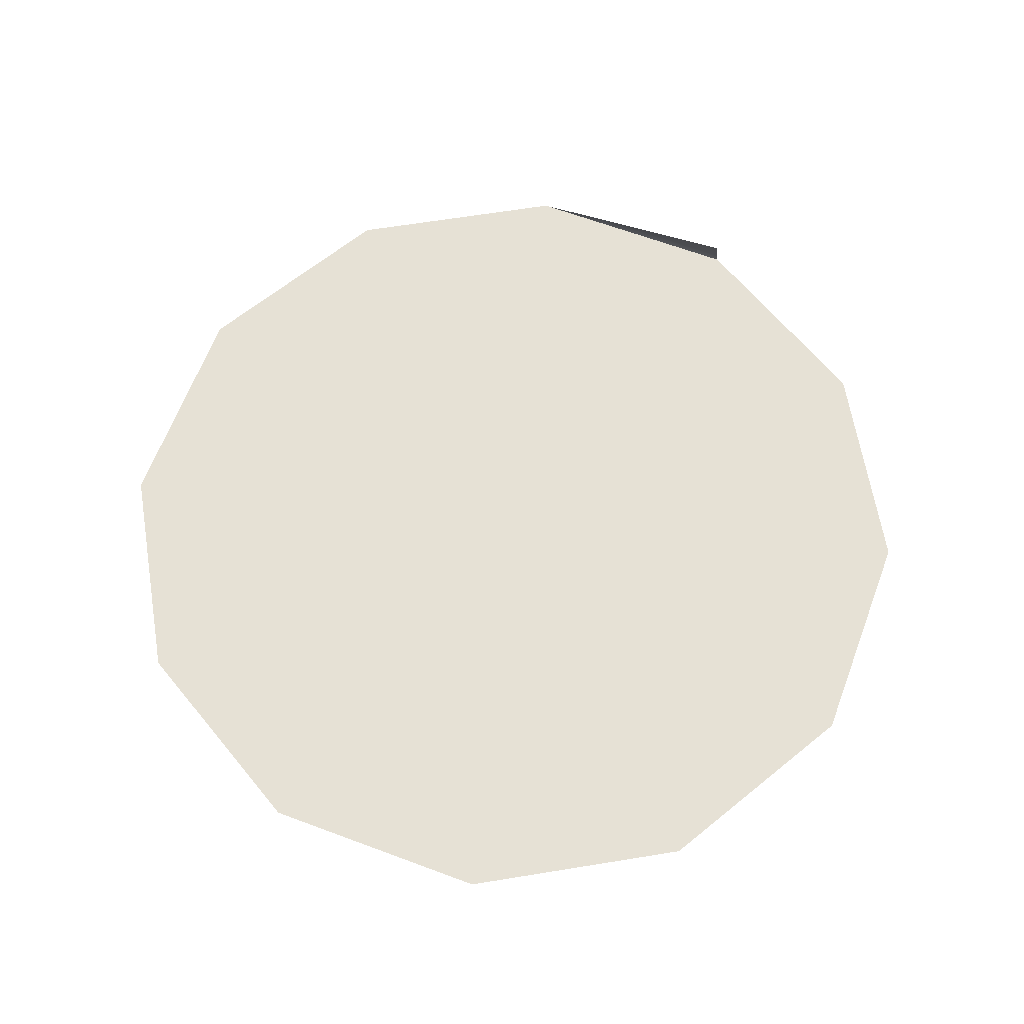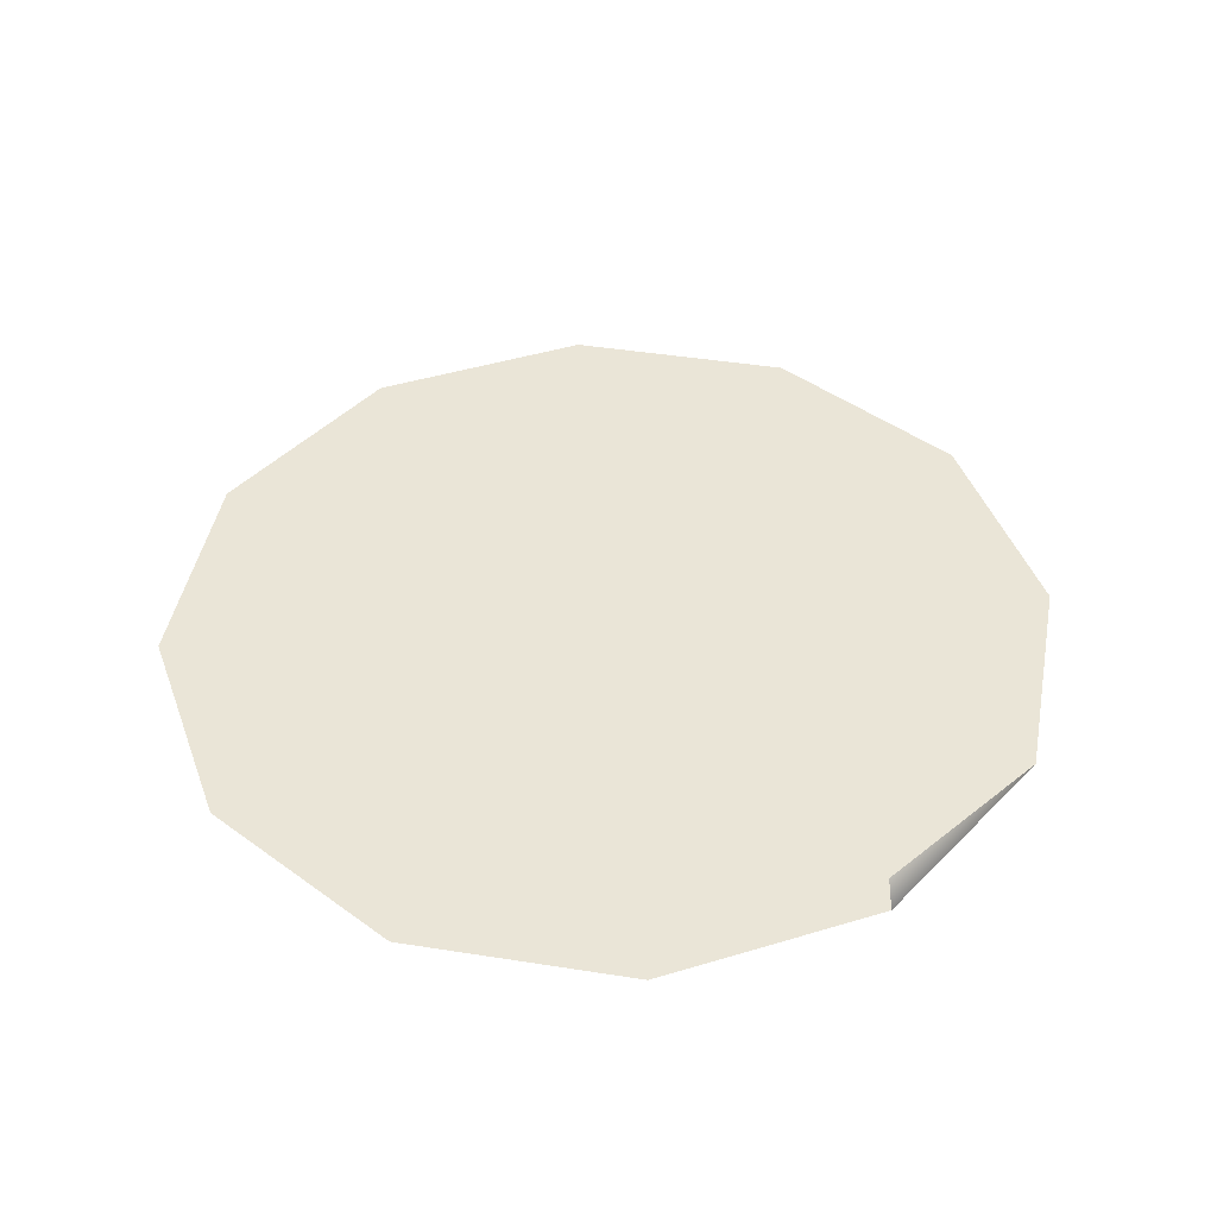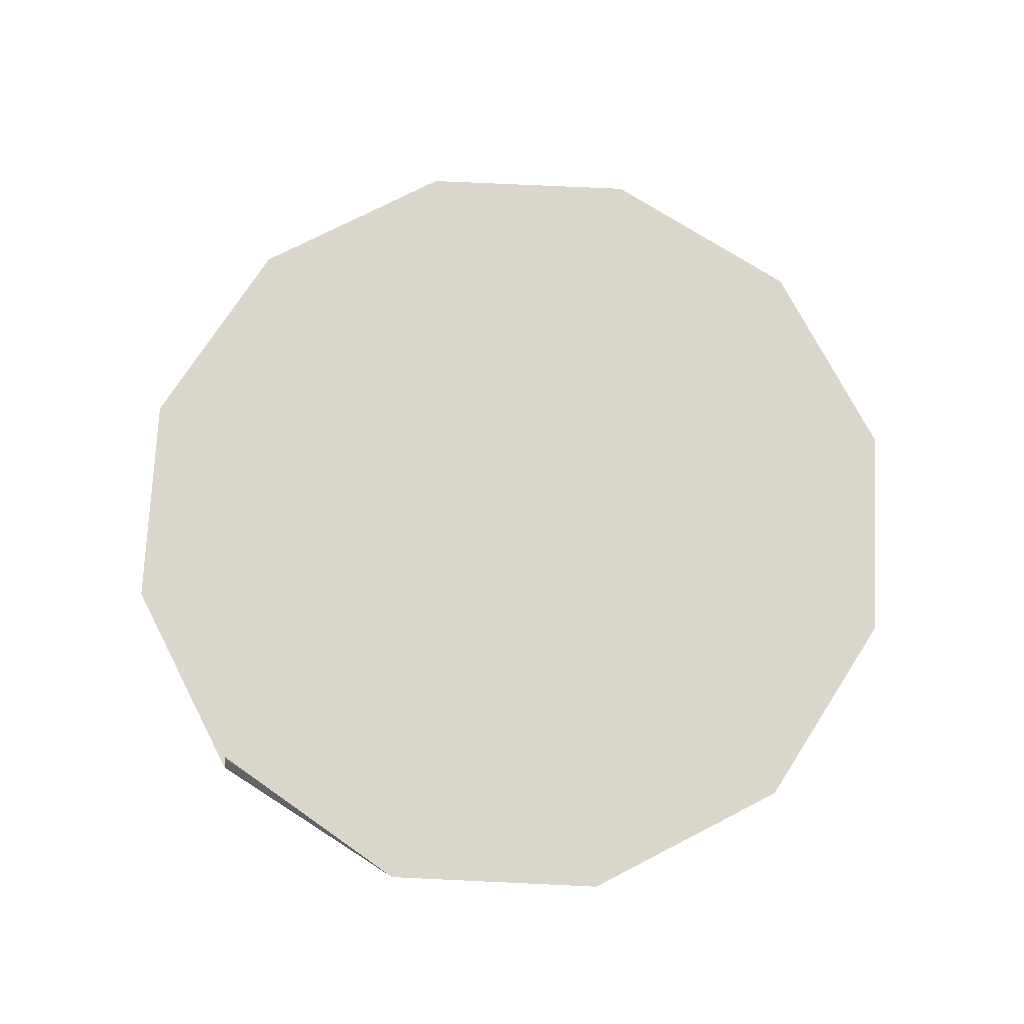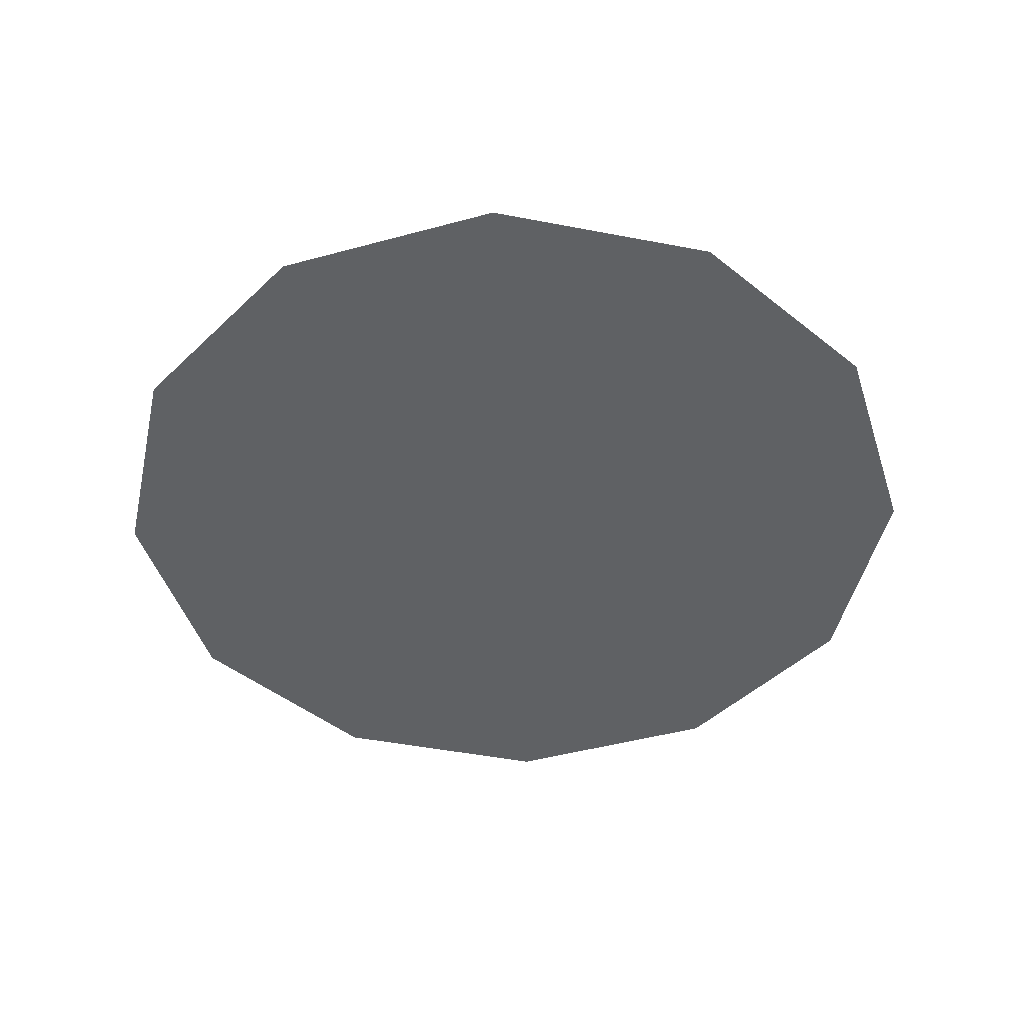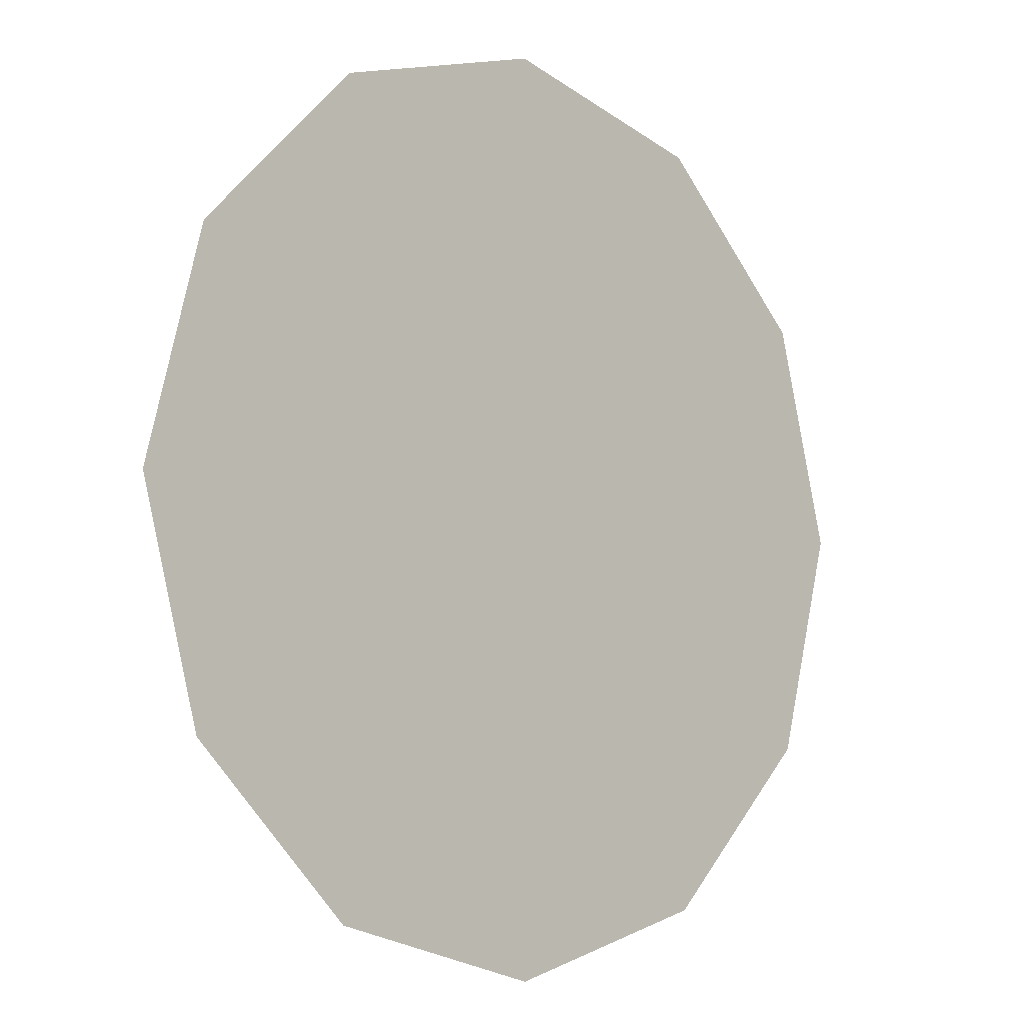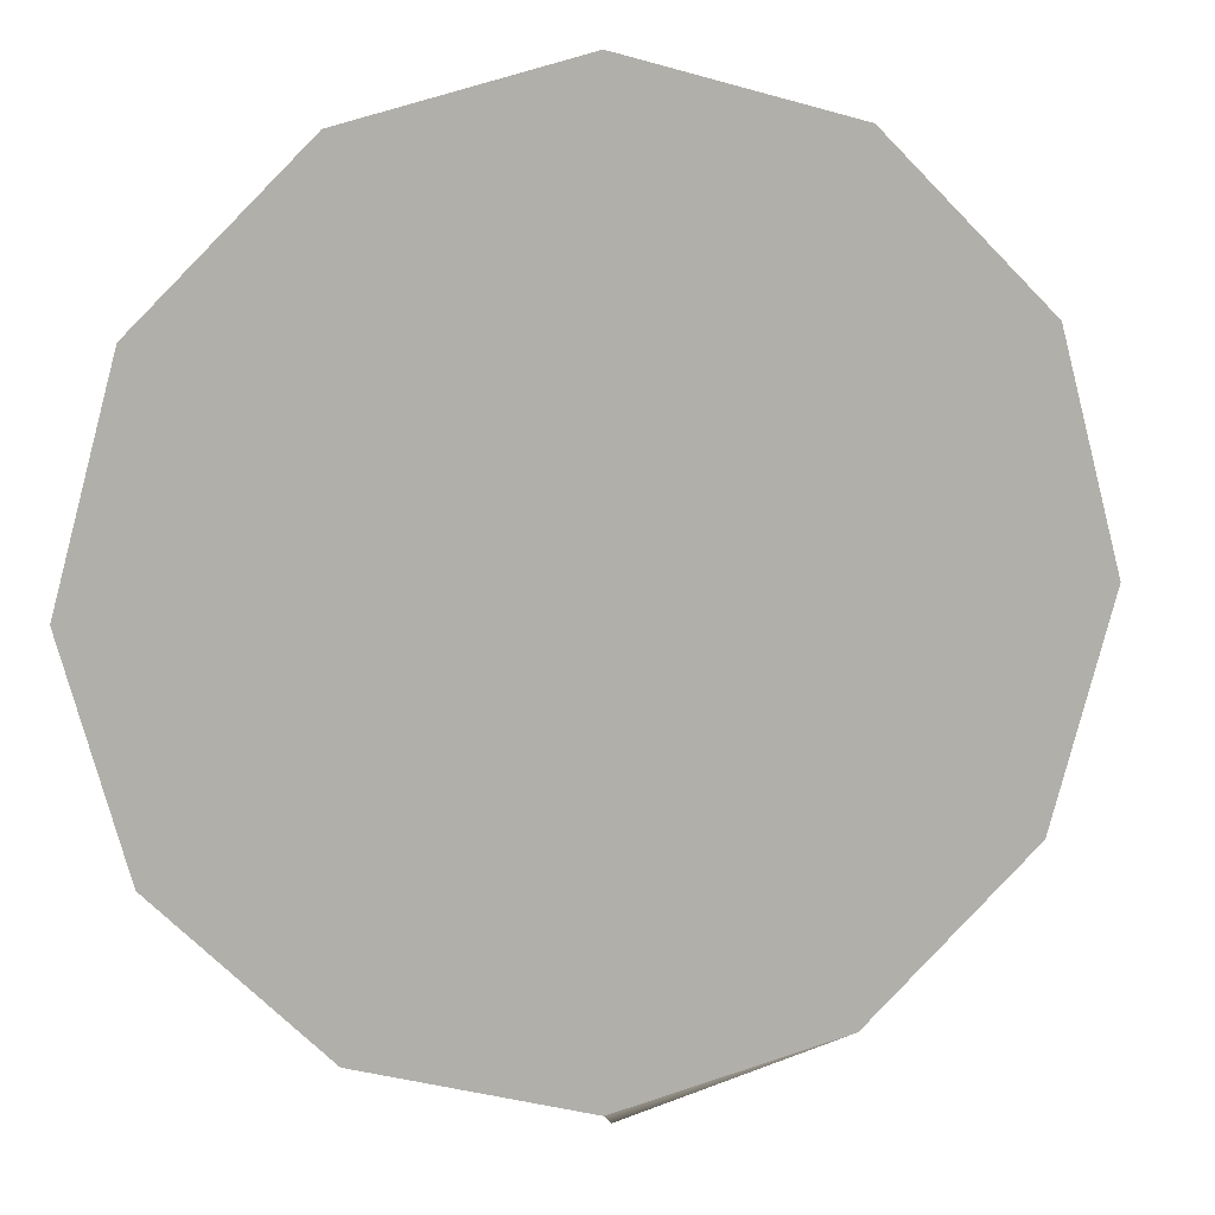
<metadata>
{"format":"obj","ext":"obj","renderer":"f3d","projection":"perspective","resolution":1024,"background":"white","views":[{"elev":64.2,"azim":35.6,"up":"+Y"},{"elev":44.1,"azim":145.6,"up":"+Y"},{"elev":73.7,"azim":-132.3,"up":"+Y"},{"elev":-45.8,"azim":62.5,"up":"+Y"},{"elev":-6.5,"azim":-44.0,"up":"+Z"},{"elev":12.1,"azim":168.9,"up":"+Z"}]}
</metadata>
<code>
v 0.3482 -0.4749 -0.2495
v 0.3287 -0.4748 -0.1768
v 0.3482 -0.4749 -0.1041
v 0.4741 -0.4634 -0.3196
v 0.4014 -0.4751 -0.3027
v 0.4014 -0.4751 -0.0509
v 0.4741 -0.4753 -0.03142
v 0.4741 -0.4753 -0.3222
v 0.5468 -0.4755 -0.0509
v 0.6 -0.4757 -0.1041
v 0.5468 -0.4755 -0.3027
v 0.6195 -0.4758 -0.1768
v 0.6 -0.4757 -0.2495
f 8 5 4
f 4 5 8
f 1 5 6
f 6 5 1
f 2 1 3
f 3 1 2
f 3 1 6
f 6 1 3
f 6 5 7
f 7 5 6
f 5 8 7
f 7 8 5
f 7 8 9
f 9 8 7
f 8 11 9
f 9 11 8
f 9 11 10
f 10 11 9
f 12 10 13
f 13 10 12
f 11 13 10
f 10 13 11

</code>
